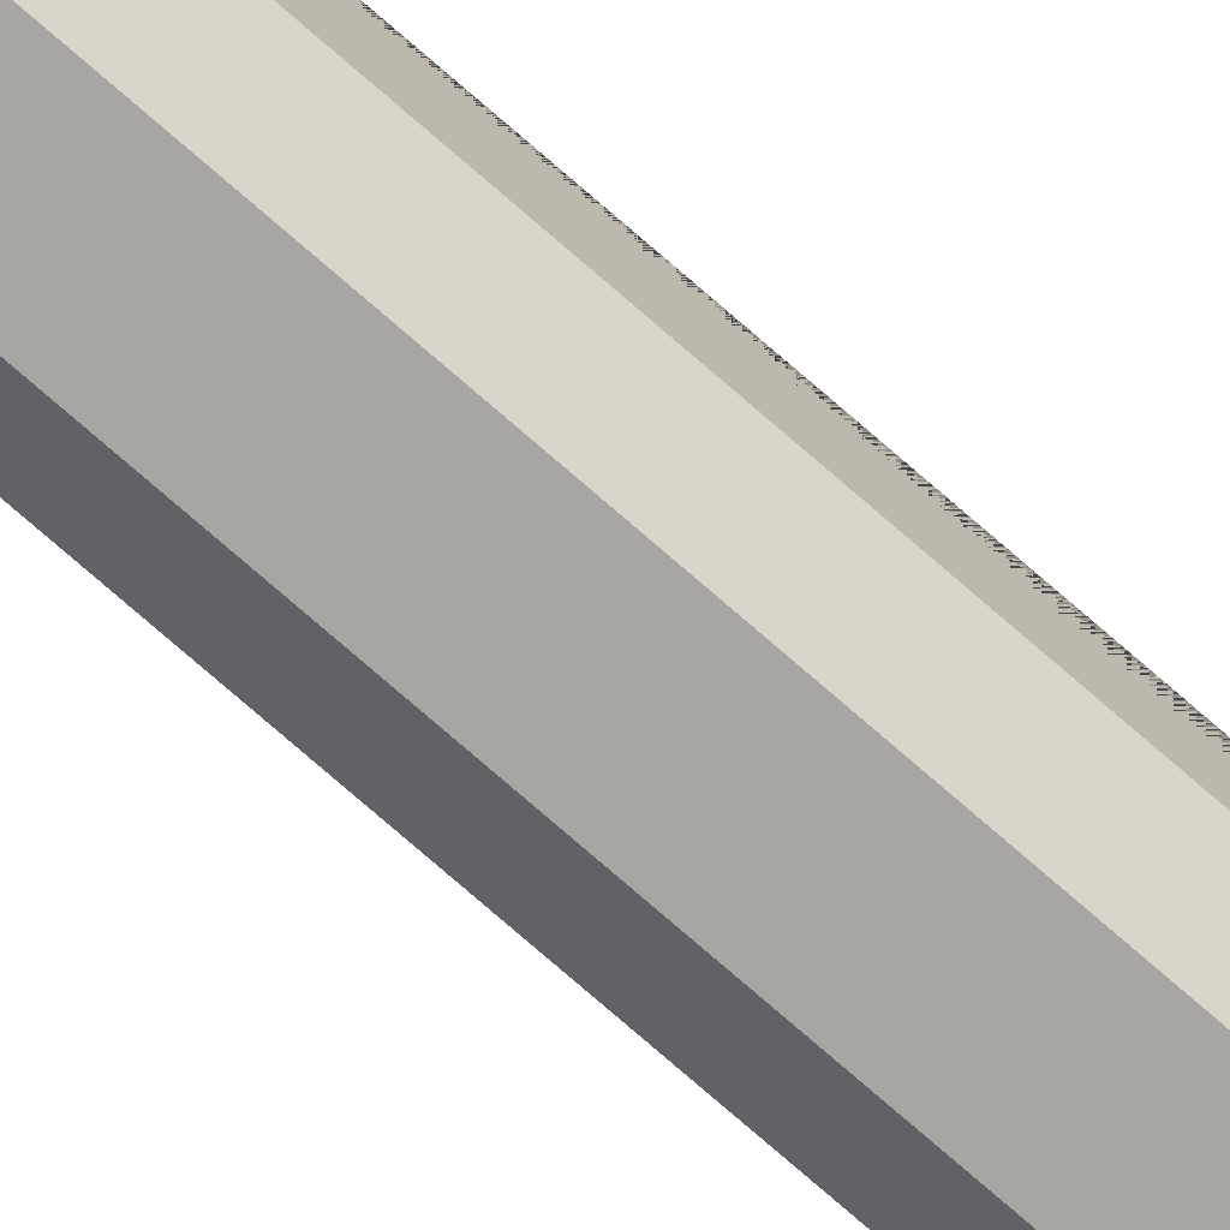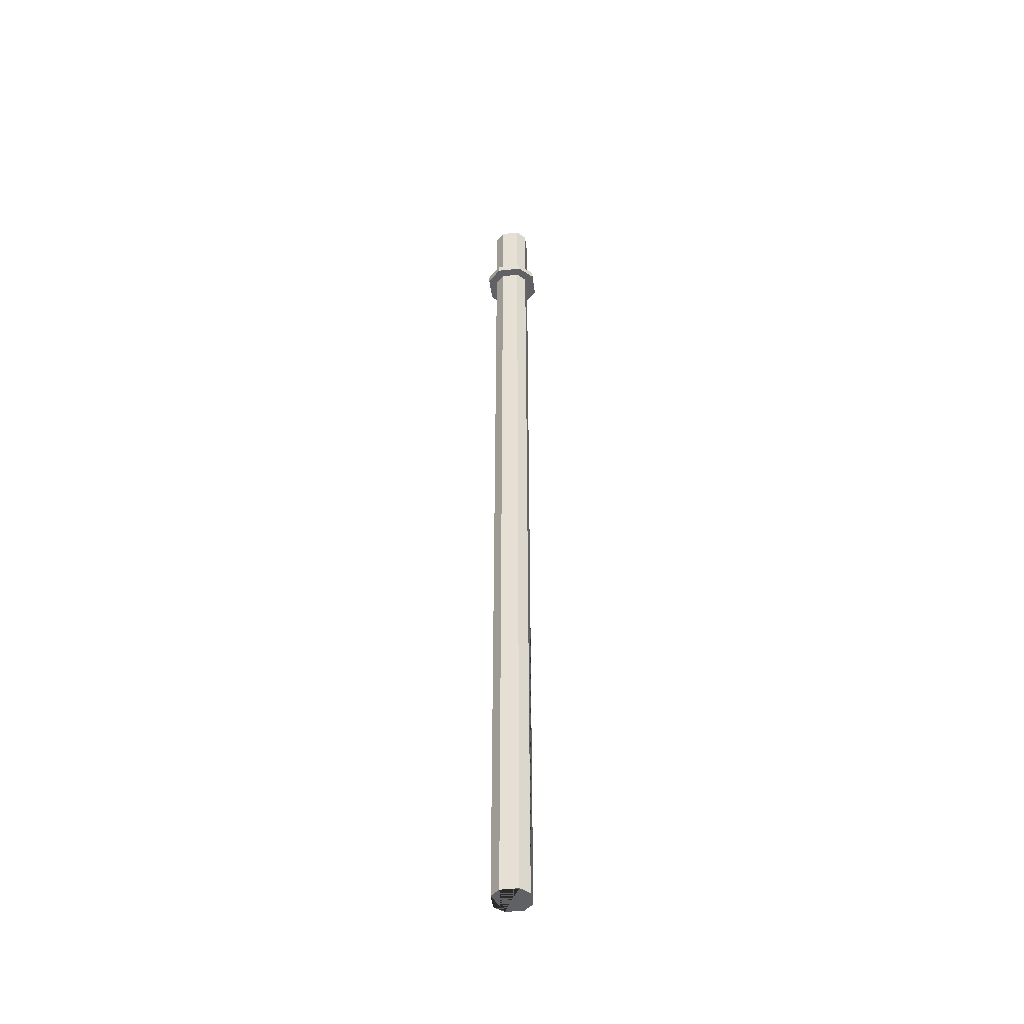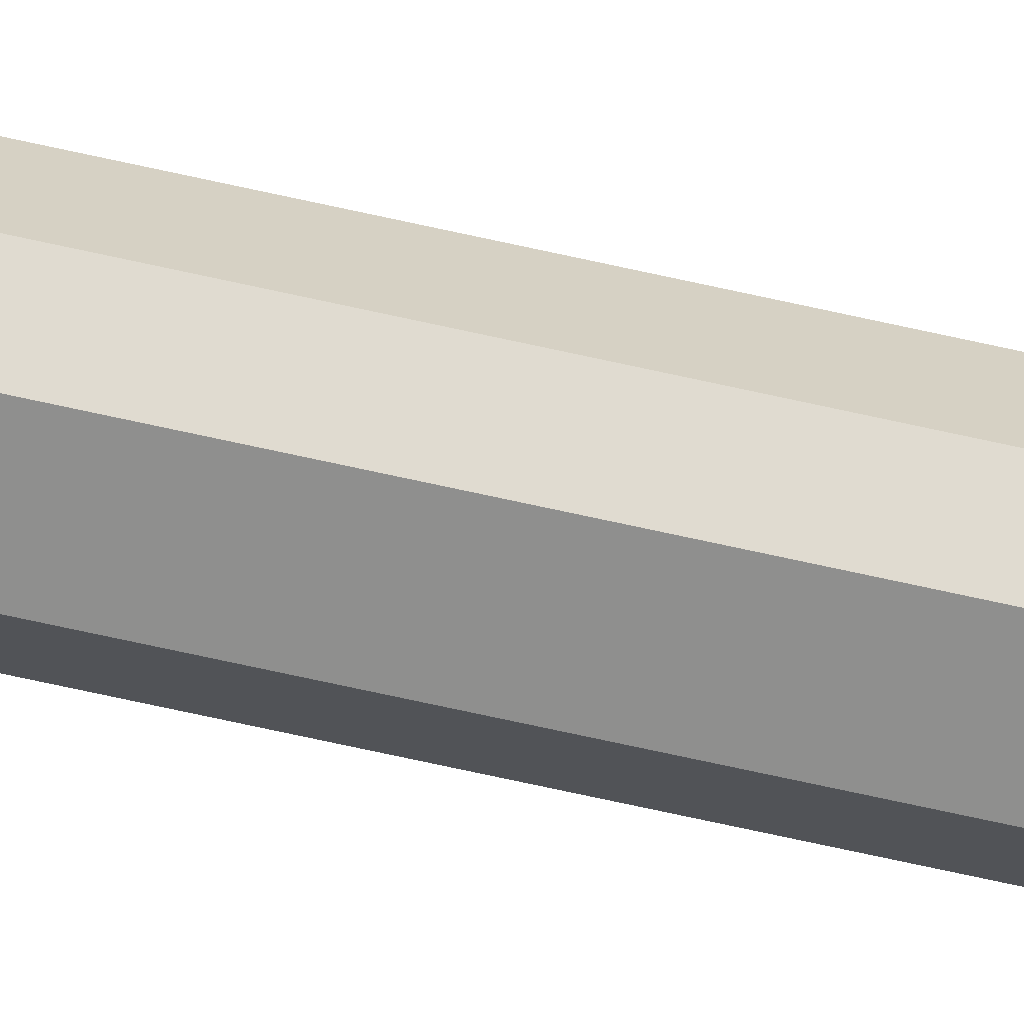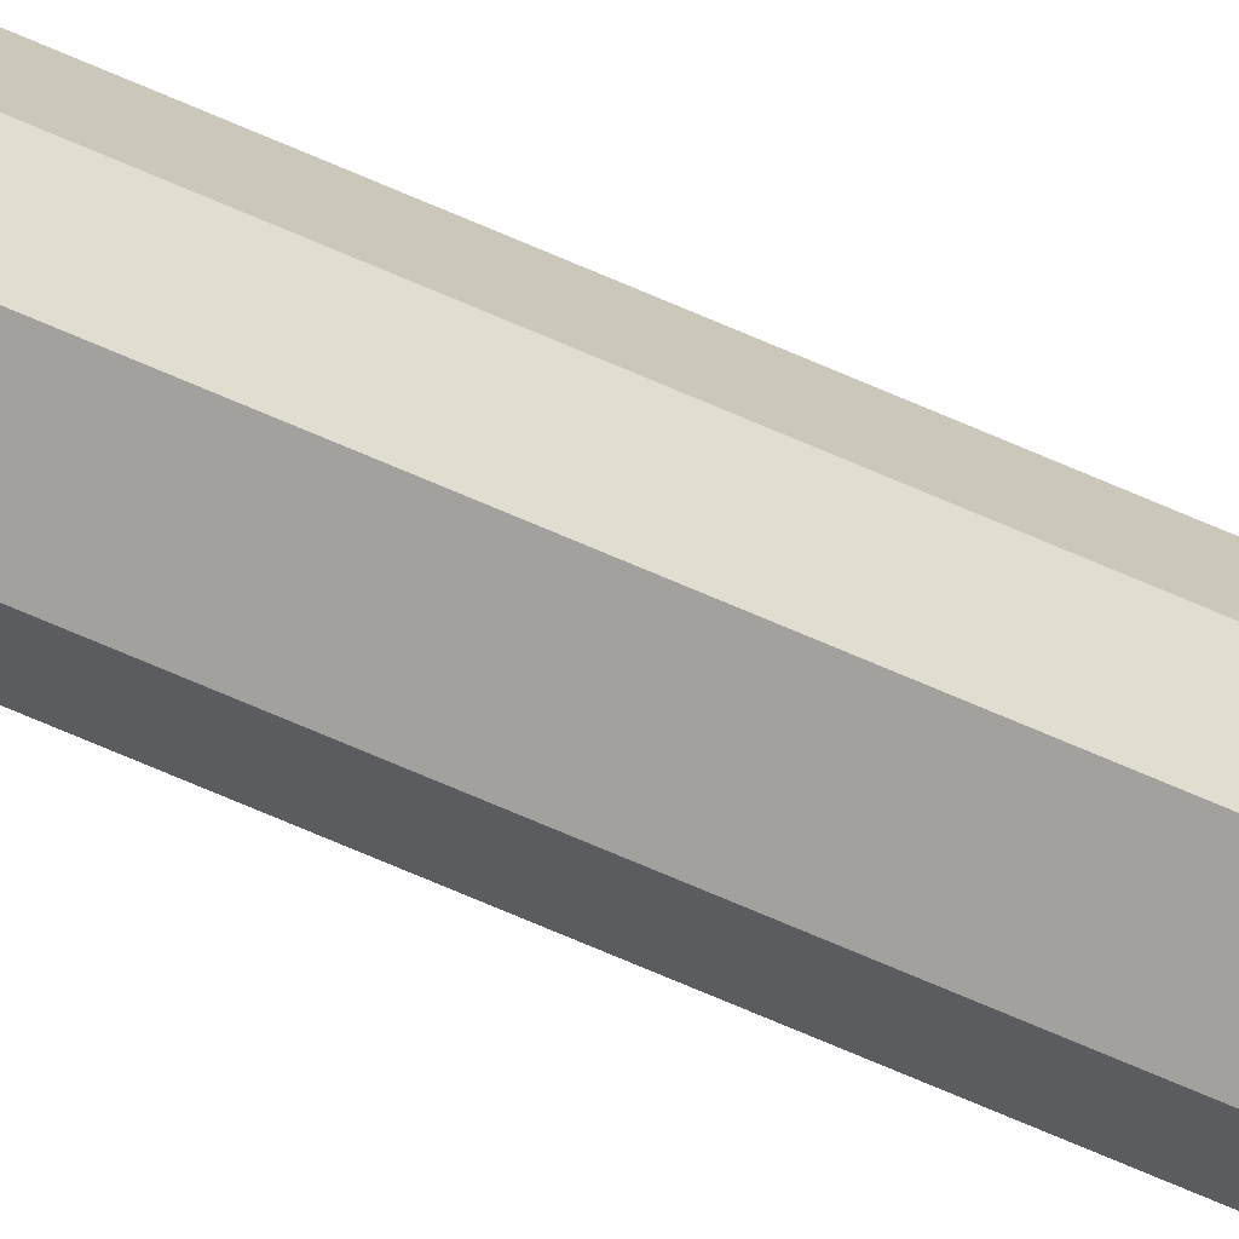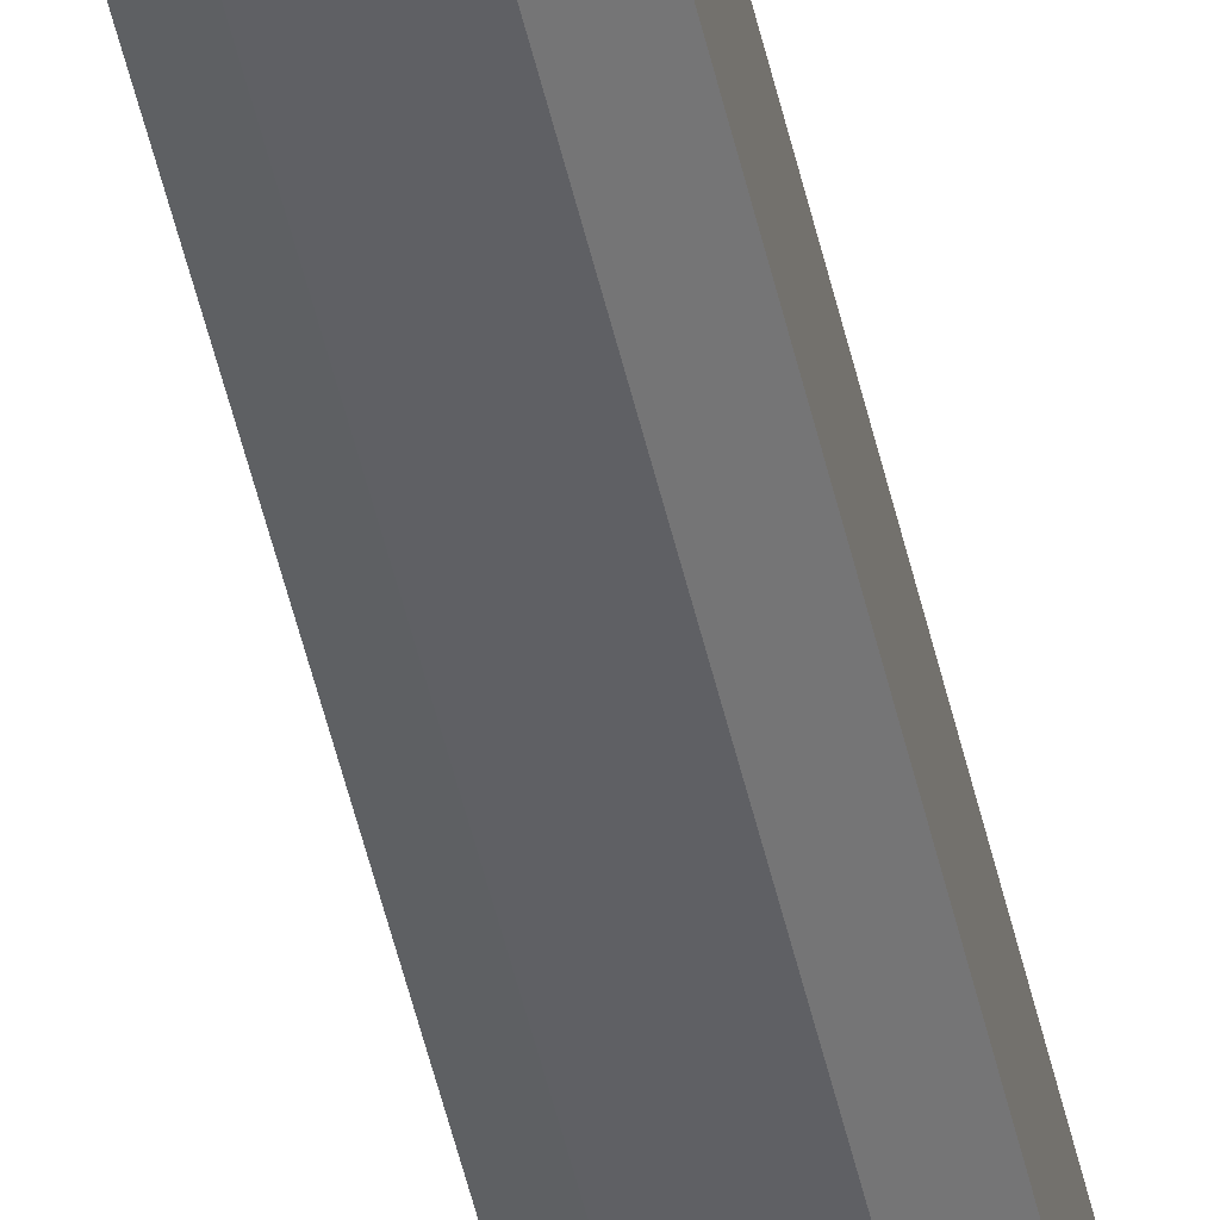
<metadata>
{"format":"obj","ext":"obj","renderer":"f3d","projection":"perspective","resolution":1024,"background":"white","views":[{"elev":-74.2,"azim":-131.3,"up":"+Z"},{"elev":-45.6,"azim":-172.3,"up":"+Y"},{"elev":-65.3,"azim":77.0,"up":"+Z"},{"elev":-72.1,"azim":66.7,"up":"+Z"},{"elev":-43.4,"azim":11.4,"up":"+Z"}]}
</metadata>
<code>
o Light_Fixture
v 1.524 20.1 1.905
v 1.682 20.1 2.286
v 1.905 20.1 1.524
v 2.286 20.1 1.682
v 1.905 20.1 0.762
v 2.286 20.1 0.6042
v 1.524 20.1 0.381
v 1.682 20.1 2e-06
v 0.762 20.1 0.381
v 0.6042 20.1 2e-06
v 0.381 20.1 0.762
v 0 20.1 0.6042
v 0.381 20.1 1.524
v 0 20.1 1.682
v 0.762 20.1 1.905
v 0.6042 20.1 2.286
v 1.524 19.8 1.905
v 0.762 19.8 1.905
v 1.524 -18.3 1.905
v 0.762 -18.3 1.905
v 1.905 19.8 1.524
v 1.905 -18.3 1.524
v 1.524 -18.3 1.905
v 1.905 19.8 0.762
v 1.905 -18.3 0.762
v 1.905 -18.3 1.524
v 1.524 19.8 0.381
v 1.524 -18.3 0.381
v 0.762 19.8 0.381
v 0.762 -18.3 0.381
v 0.381 19.8 0.762
v 0.381 -18.3 0.762
v 0.762 -18.3 0.381
v 0.381 19.8 1.524
v 0.381 -18.3 1.524
v 0.381 -18.3 0.762
v 0.762 -18.3 1.905
v 0.381 -18.3 1.524
v 1.524 -18.3 0.381
v 1.905 -18.3 0.762
v 1.905 -18.3 1.524
v 1.524 -18.3 1.905
v 2.286 19.8 1.682
v 1.682 19.8 2.286
v 0.6042 19.8 2.286
v 0 19.8 1.682
v 0 19.8 0.6042
v 0.6042 19.8 2e-06
v 1.682 19.8 2e-06
v 2.286 19.8 0.6042
v 0.762 23.61 1.905
v 0.381 23.61 1.524
v 1.524 23.61 1.905
v 1.905 23.61 1.524
v 1.905 23.61 0.762
v 1.524 23.61 0.381
v 0.762 23.61 0.381
v 0.381 23.61 0.762
v 0.6042 20.1 2e-06
g Light_Fixture_Light_Fixture_LightFixture
f 1 2 3
f 3 2 4
f 3 4 5
f 5 4 6
f 5 6 7
f 7 6 8
f 7 8 9
f 9 8 10
f 9 10 11
f 11 10 12
f 11 12 13
f 13 12 14
f 13 14 15
f 15 14 16
f 15 16 1
f 1 16 2
f 17 18 19
f 19 18 20
f 21 17 22
f 22 17 23
f 24 21 25
f 25 21 26
f 27 24 28
f 28 24 25
f 29 27 30
f 30 27 28
f 31 29 32
f 32 29 33
f 34 31 35
f 35 31 36
f 18 34 37
f 37 34 38
f 33 39 32
f 32 39 40
f 32 40 38
f 38 40 41
f 38 41 37
f 37 41 42
f 21 43 17
f 17 43 44
f 17 44 18
f 18 44 45
f 18 45 34
f 34 45 46
f 34 46 31
f 31 46 47
f 31 47 29
f 29 47 48
f 29 48 27
f 27 48 49
f 27 49 24
f 24 49 50
f 24 50 21
f 21 50 43
f 14 12 46
f 46 12 47
f 12 10 47
f 47 10 48
f 10 8 48
f 48 8 49
f 8 6 49
f 49 6 50
f 6 4 50
f 50 4 43
f 4 2 43
f 43 2 44
f 2 16 44
f 44 16 45
f 16 14 45
f 45 14 46
f 51 52 15
f 15 52 13
f 53 51 1
f 1 51 15
f 54 53 3
f 3 53 1
f 55 54 5
f 5 54 3
f 56 55 7
f 7 55 5
f 57 56 9
f 9 56 7
f 58 57 11
f 11 57 9
f 52 58 13
f 13 58 11
f 52 51 53
f 55 56 54
f 54 56 57
f 54 57 53
f 53 57 58
f 53 58 52
f 19 20 18 37 42 41 40 39 33 29 30 28 25 26 21 22 23 17
f 32 38 34 35 36 31
l 10 59

</code>
